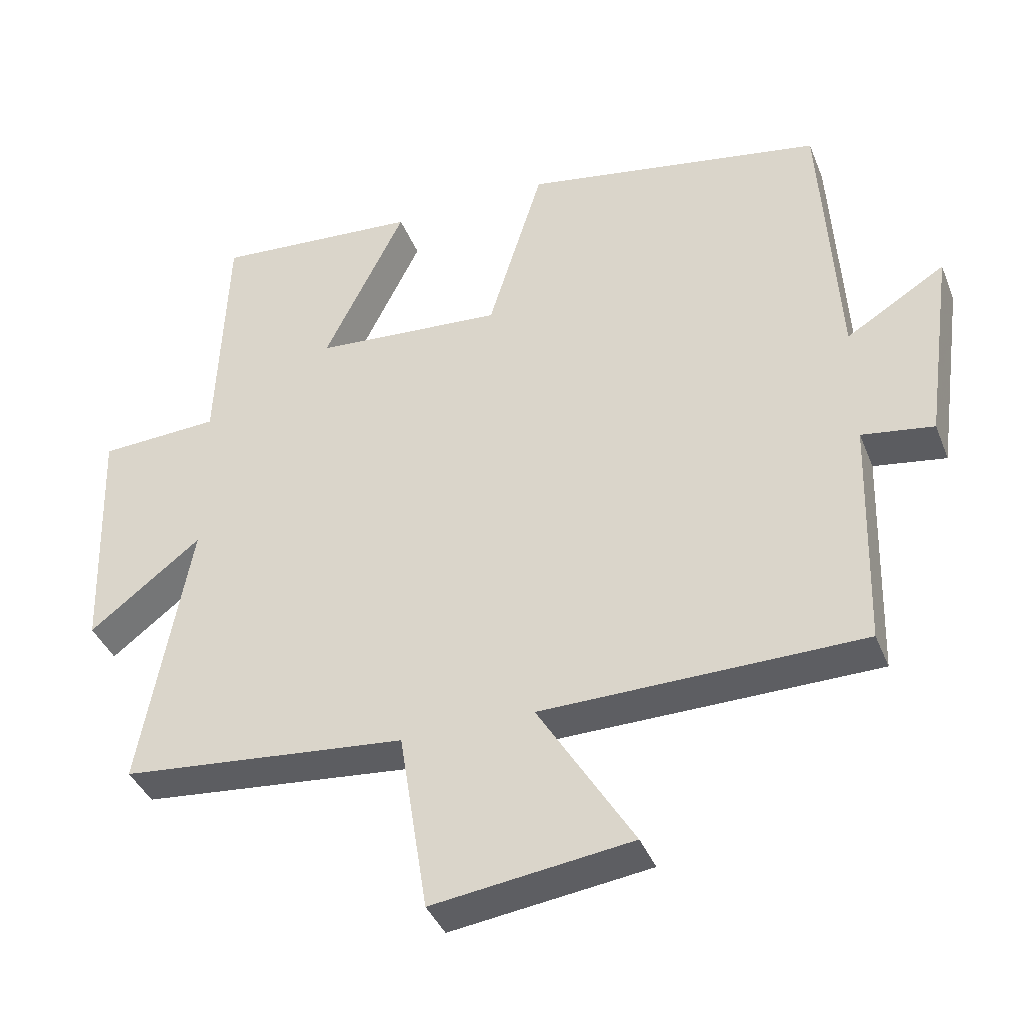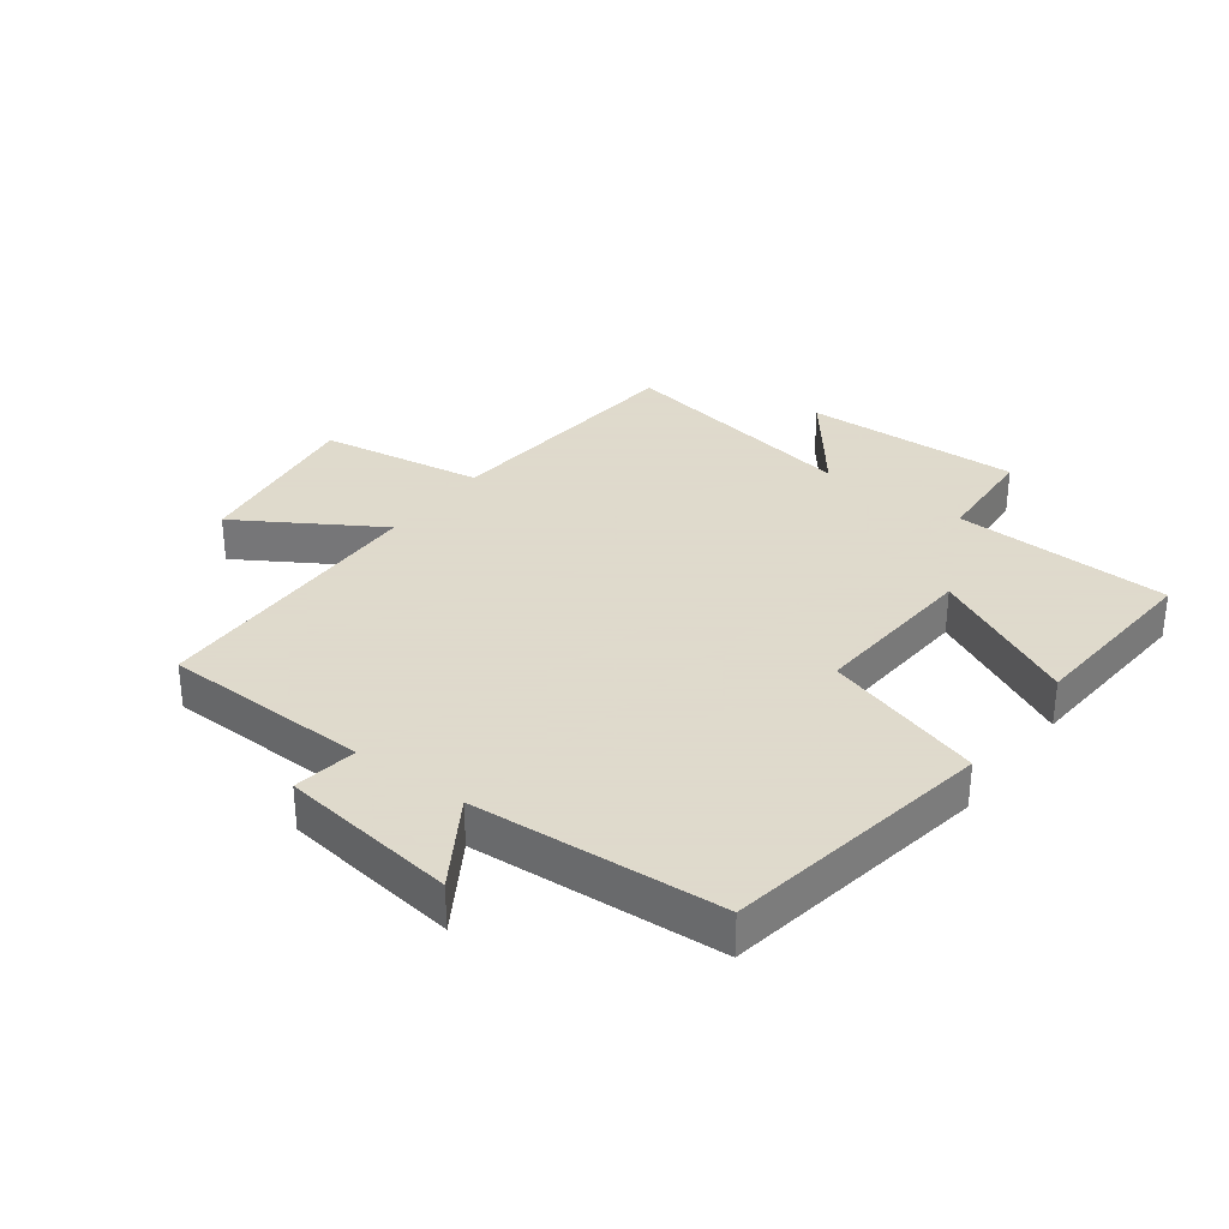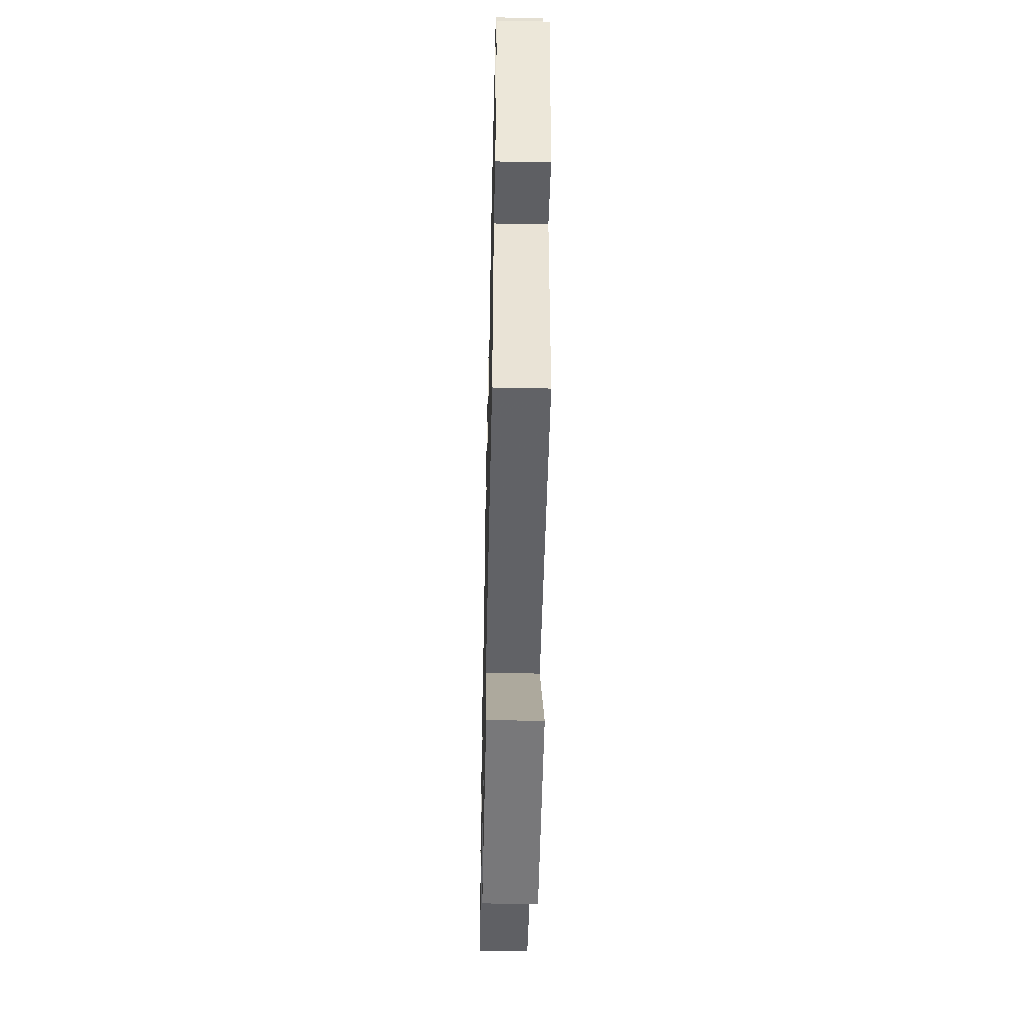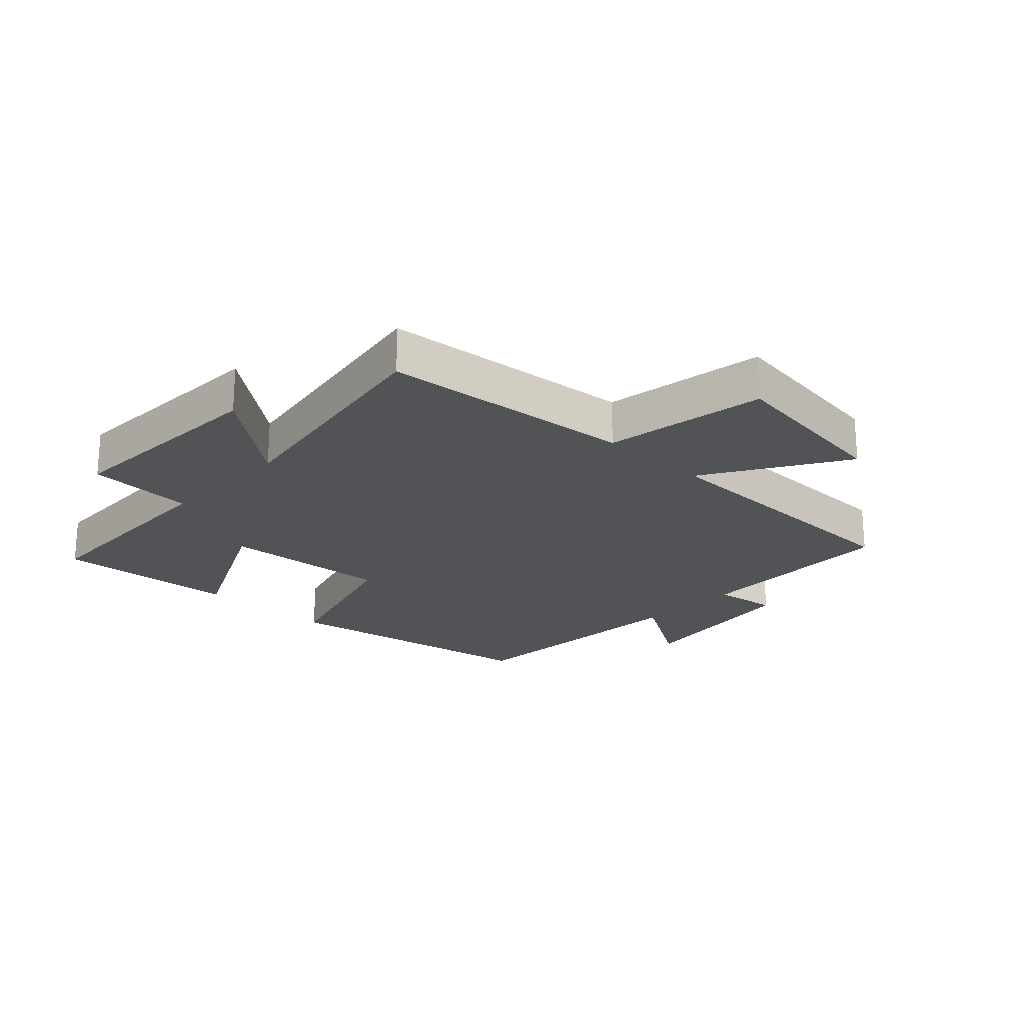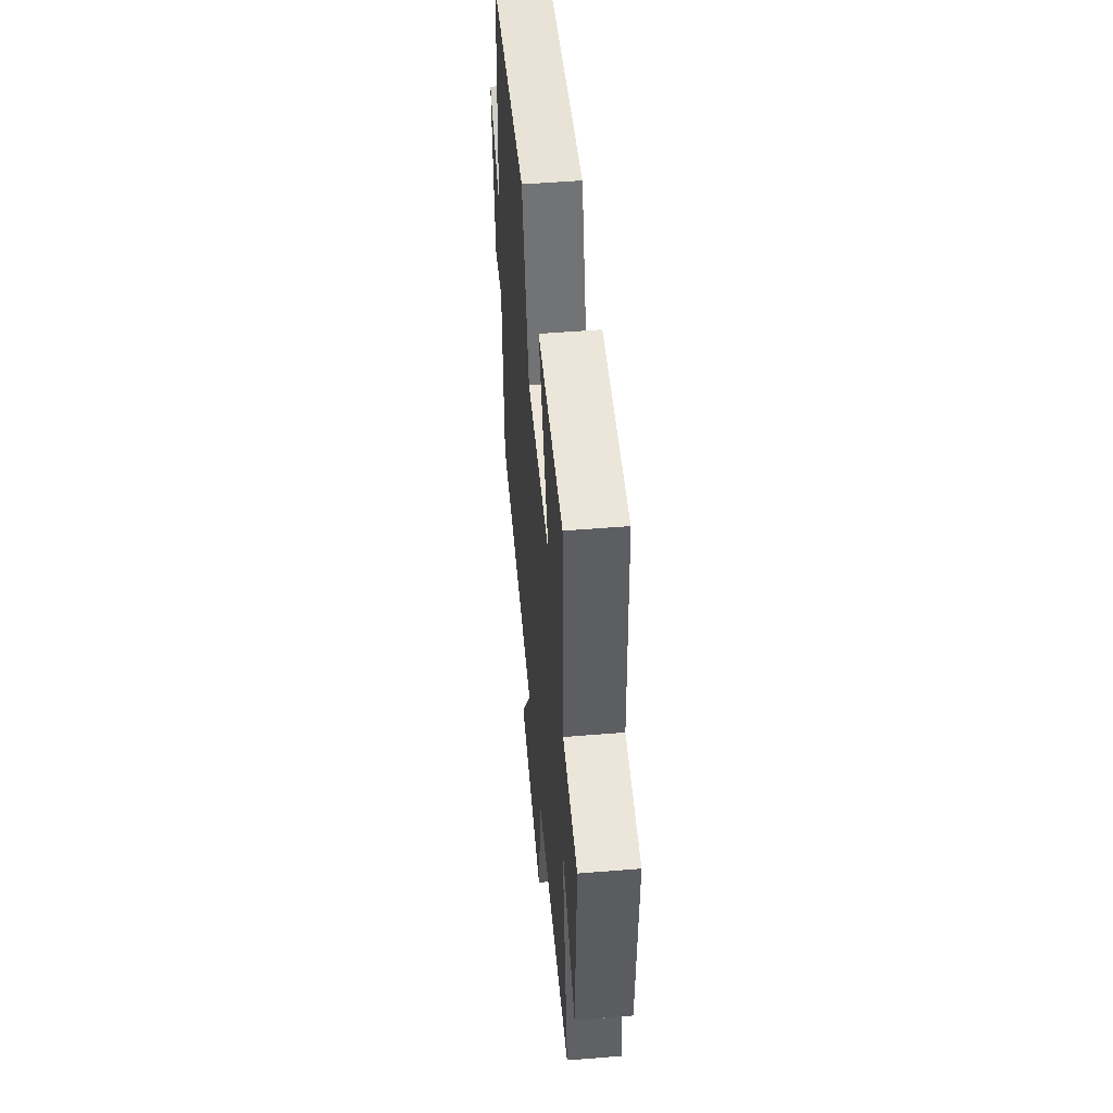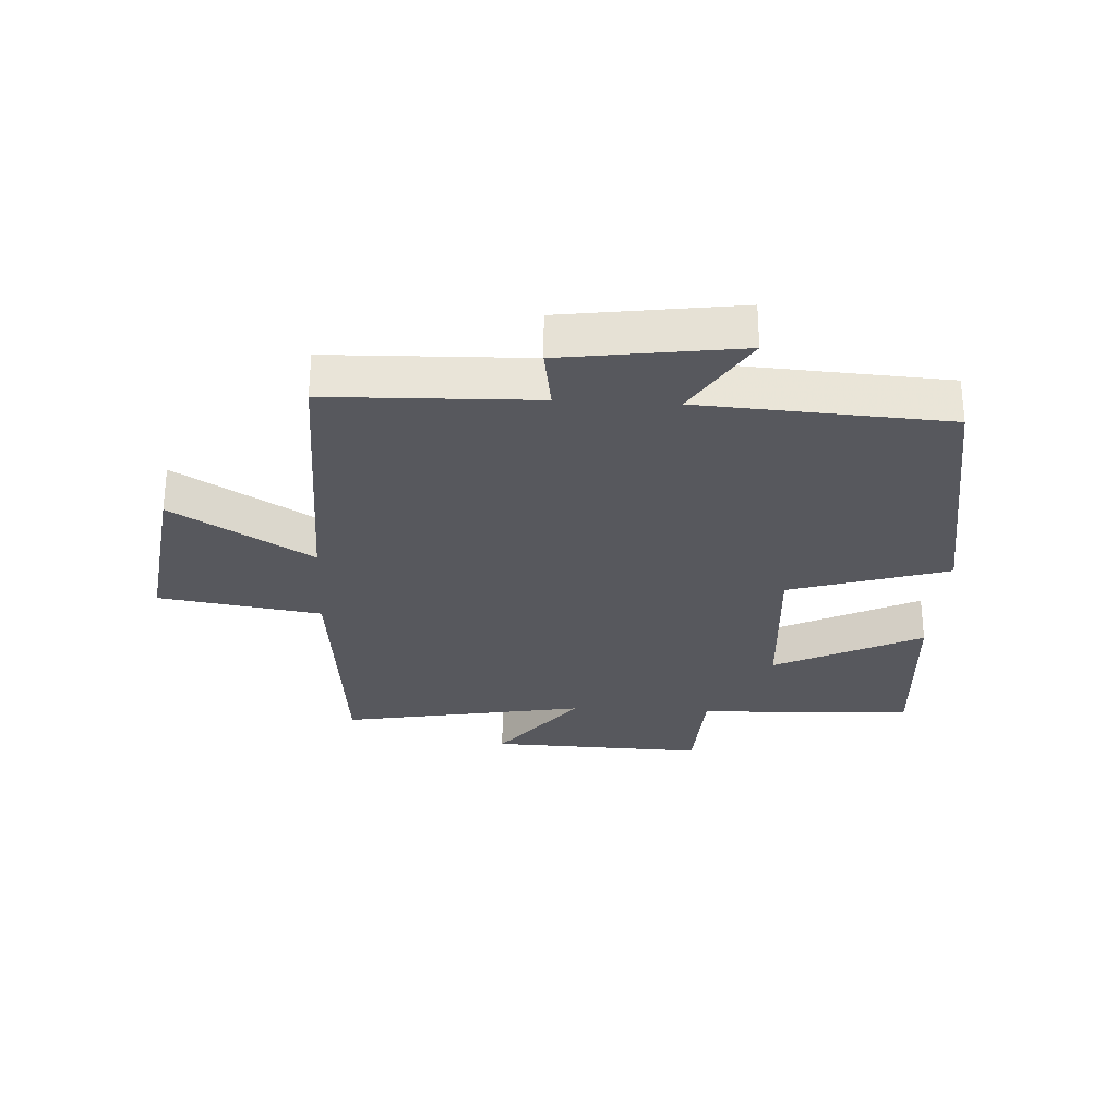
<metadata>
{"format":"obj","ext":"obj","renderer":"f3d","projection":"perspective","resolution":1024,"background":"white","views":[{"elev":-39.2,"azim":-159.6,"up":"+Z"},{"elev":32.4,"azim":-53.5,"up":"+Y"},{"elev":-50.0,"azim":-91.3,"up":"+Z"},{"elev":-22.0,"azim":136.3,"up":"+Y"},{"elev":51.8,"azim":85.0,"up":"+Z"},{"elev":-28.9,"azim":-93.2,"up":"+Y"}]}
</metadata>
<code>
v 0.486 0.07 0.522
v 0.5 0.07 0.171
v 0.673 0.07 0.162
v 0.661 0.07 -0.188
v 0.5 0.07 -0.063
v 0.571 0.07 -0.46
v 0.16 0.07 -0.5
v 0.119 0.07 -0.763
v -0.167 0.07 -0.725
v -0.03 0.07 -0.5
v -0.49 0.07 -0.494
v -0.5 0.07 -0.159
v -0.603 0.07 -0.175
v -0.643 0.07 0.111
v -0.5 0.07 0.023
v -0.476 0.07 0.424
v -0.043 0.07 0.5
v 0.036 0.07 0.243
v 0.308 0.07 0.263
v 0.191 0.07 0.5
v 0.486 0 0.522
v 0.5 0 0.171
v 0.673 0 0.162
v 0.661 0 -0.188
v 0.5 0 -0.063
v 0.571 0 -0.46
v 0.16 0 -0.5
v 0.119 0 -0.763
v -0.167 0 -0.725
v -0.03 0 -0.5
v -0.49 0 -0.494
v -0.5 0 -0.159
v -0.603 0 -0.175
v -0.643 0 0.111
v -0.5 0 0.023
v -0.476 0 0.424
v -0.043 0 0.5
v 0.036 0 0.243
v 0.308 0 0.263
v 0.191 0 0.5
f 19 20 1 2
f 18 19 2
f 15 16 17 18
f 15 18 2
f 12 13 14 15
f 15 2 3
f 12 15 3
f 11 12 3
f 10 11 3
f 7 8 9 10
f 5 6 7 10
f 5 10 3
f 3 4 5
f 22 21 40 39
f 22 39 38
f 38 37 36 35
f 22 38 35
f 35 34 33 32
f 23 22 35
f 23 35 32
f 23 32 31
f 23 31 30
f 30 29 28 27
f 30 27 26 25
f 23 30 25
f 25 24 23
f 1 21 22 2
f 2 22 23 3
f 3 23 24 4
f 4 24 25 5
f 5 25 26 6
f 6 26 27 7
f 7 27 28 8
f 8 28 29 9
f 9 29 30 10
f 10 30 31 11
f 11 31 32 12
f 12 32 33 13
f 13 33 34 14
f 14 34 35 15
f 15 35 36 16
f 16 36 37 17
f 17 37 38 18
f 18 38 39 19
f 19 39 40 20
f 20 40 21 1

</code>
